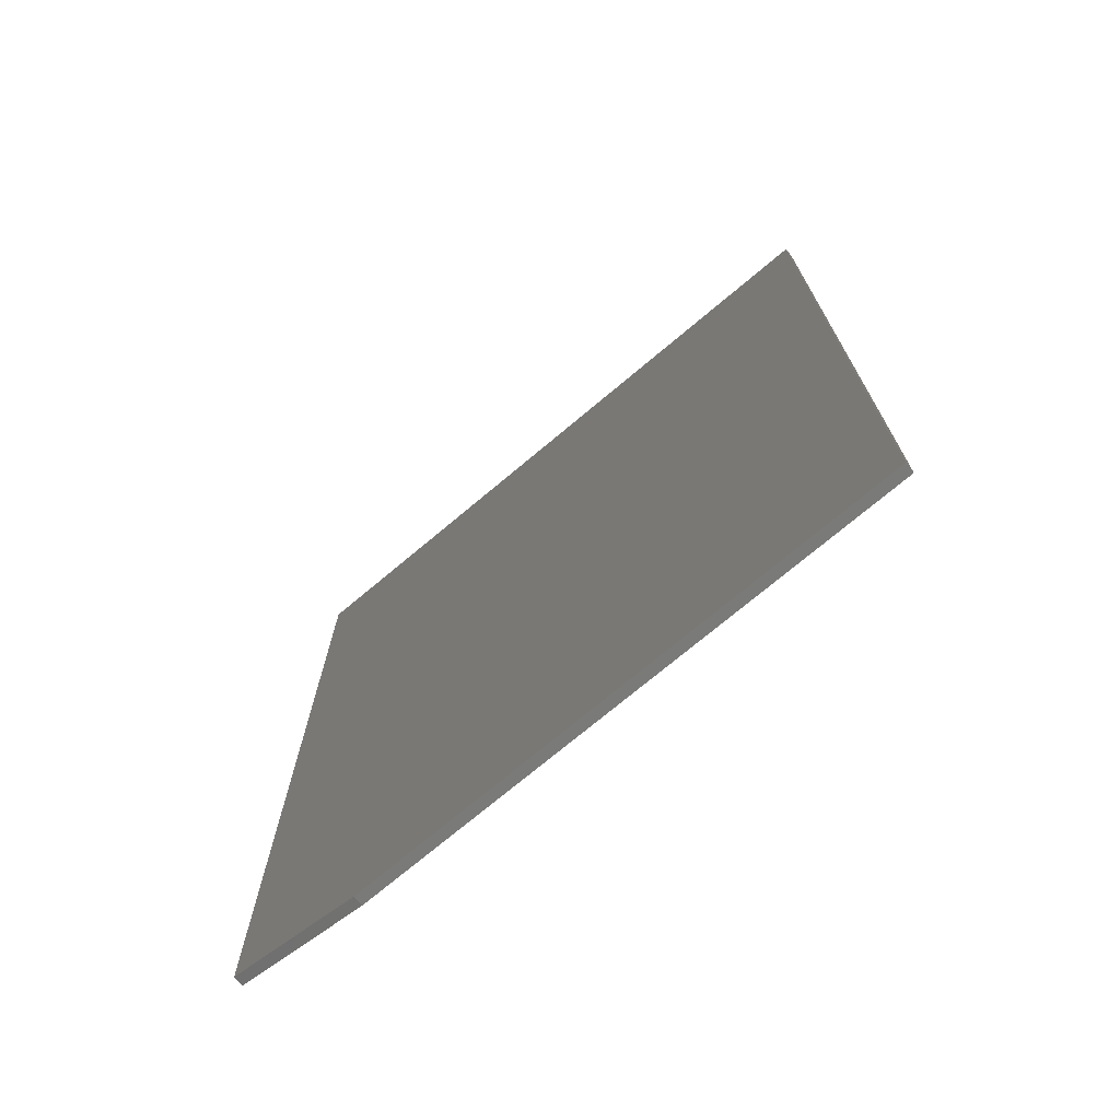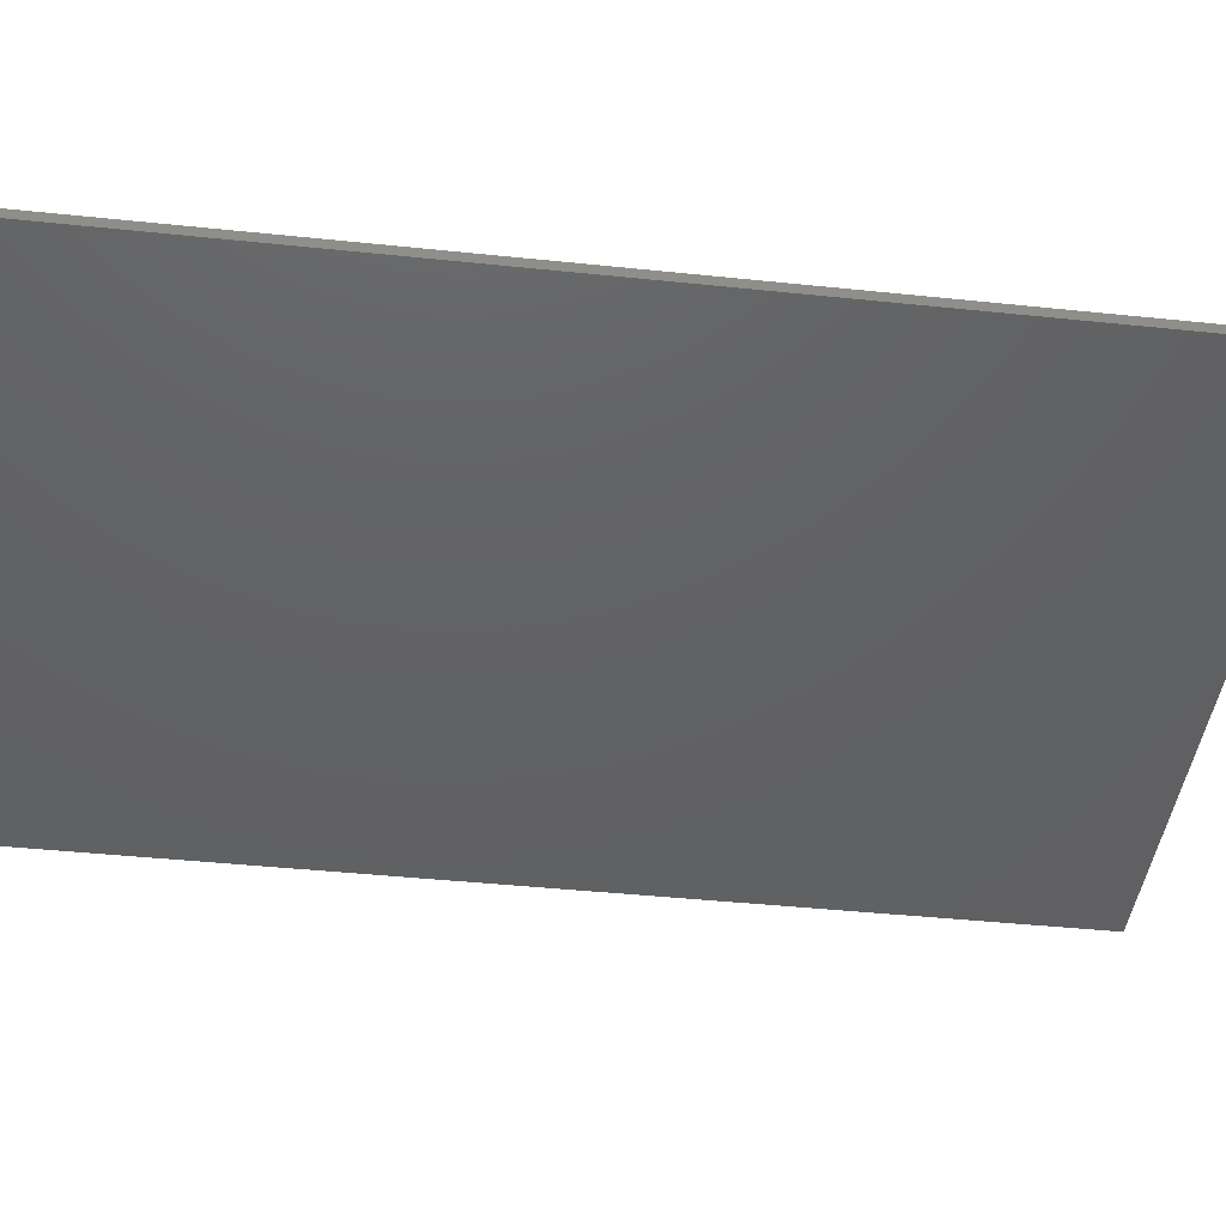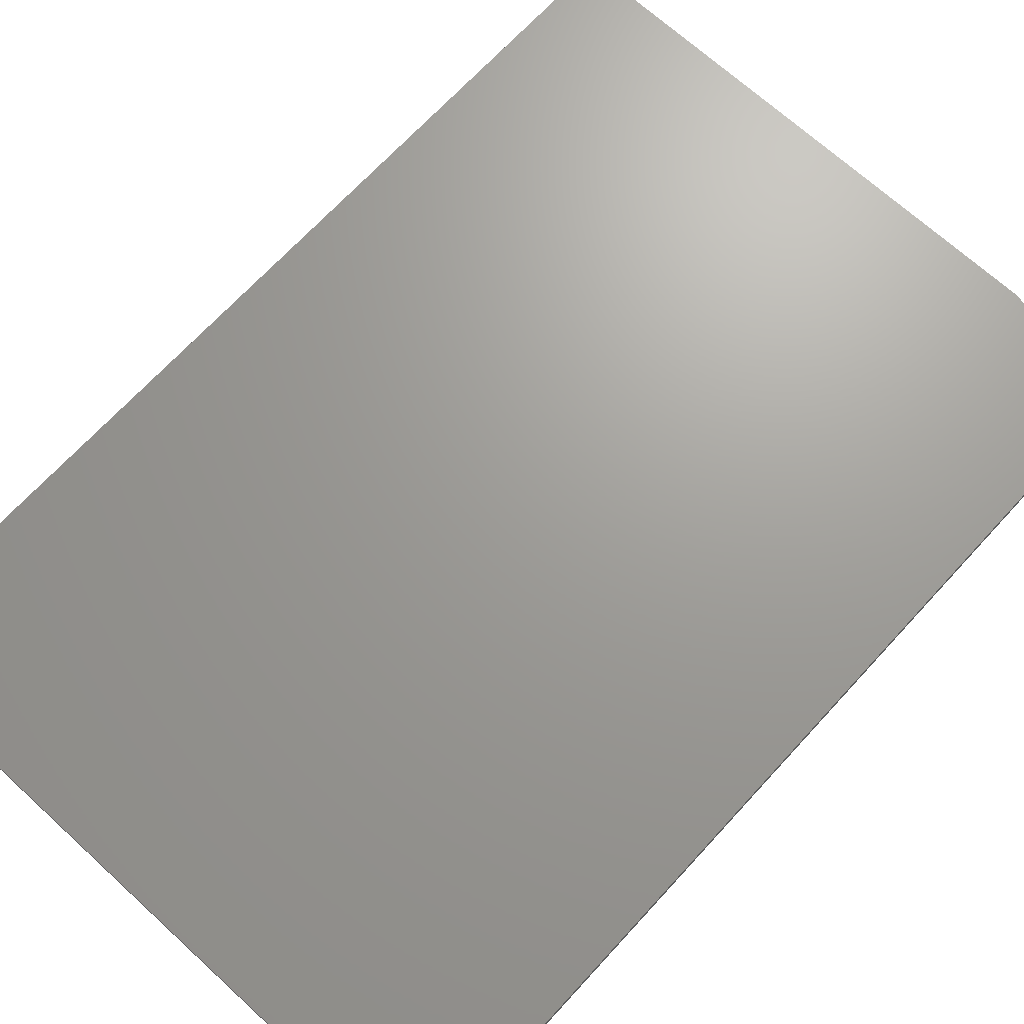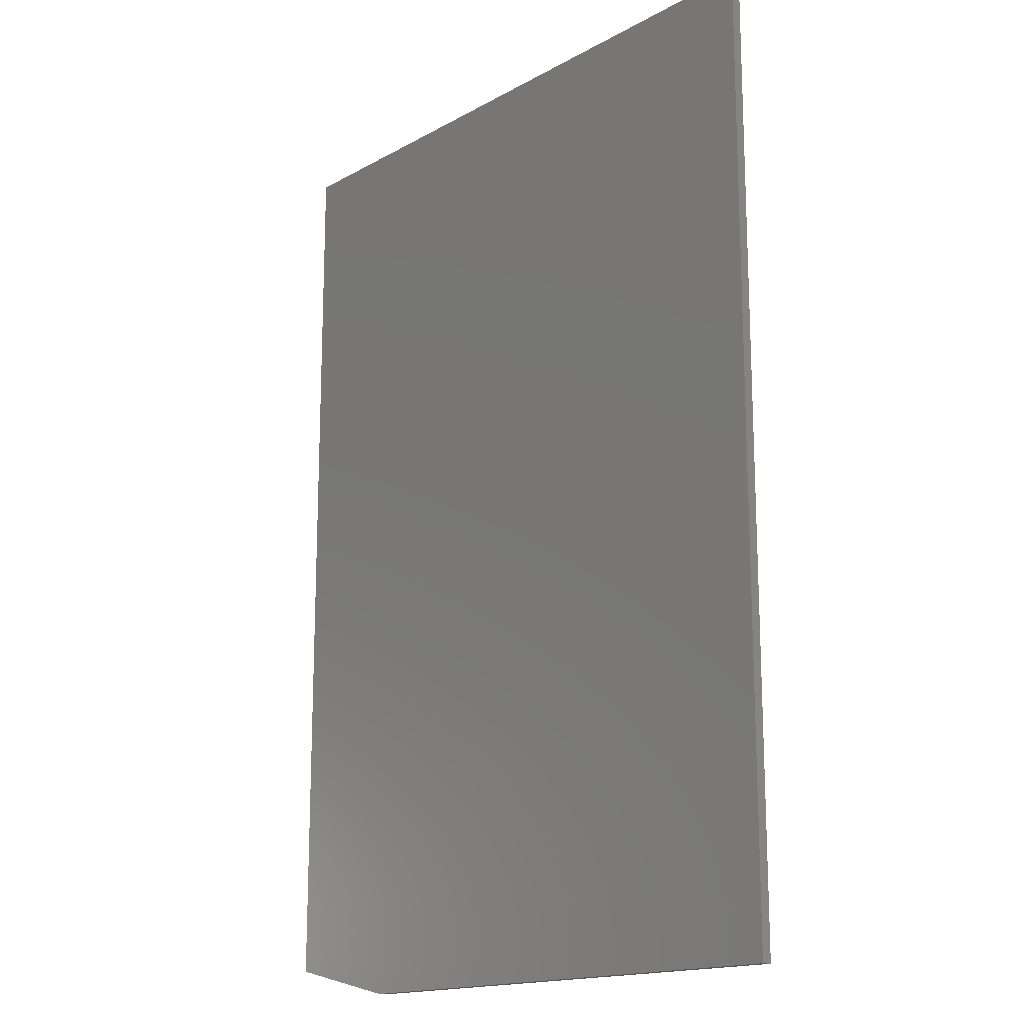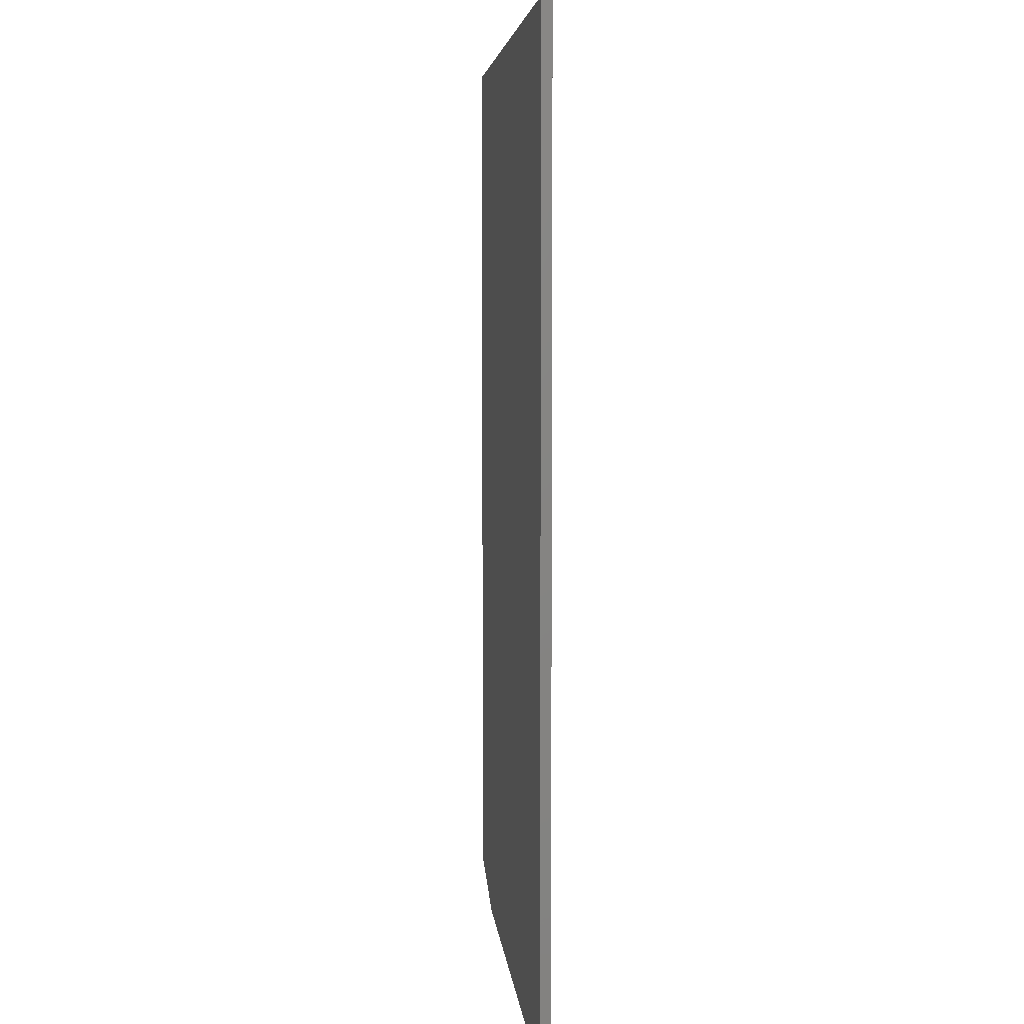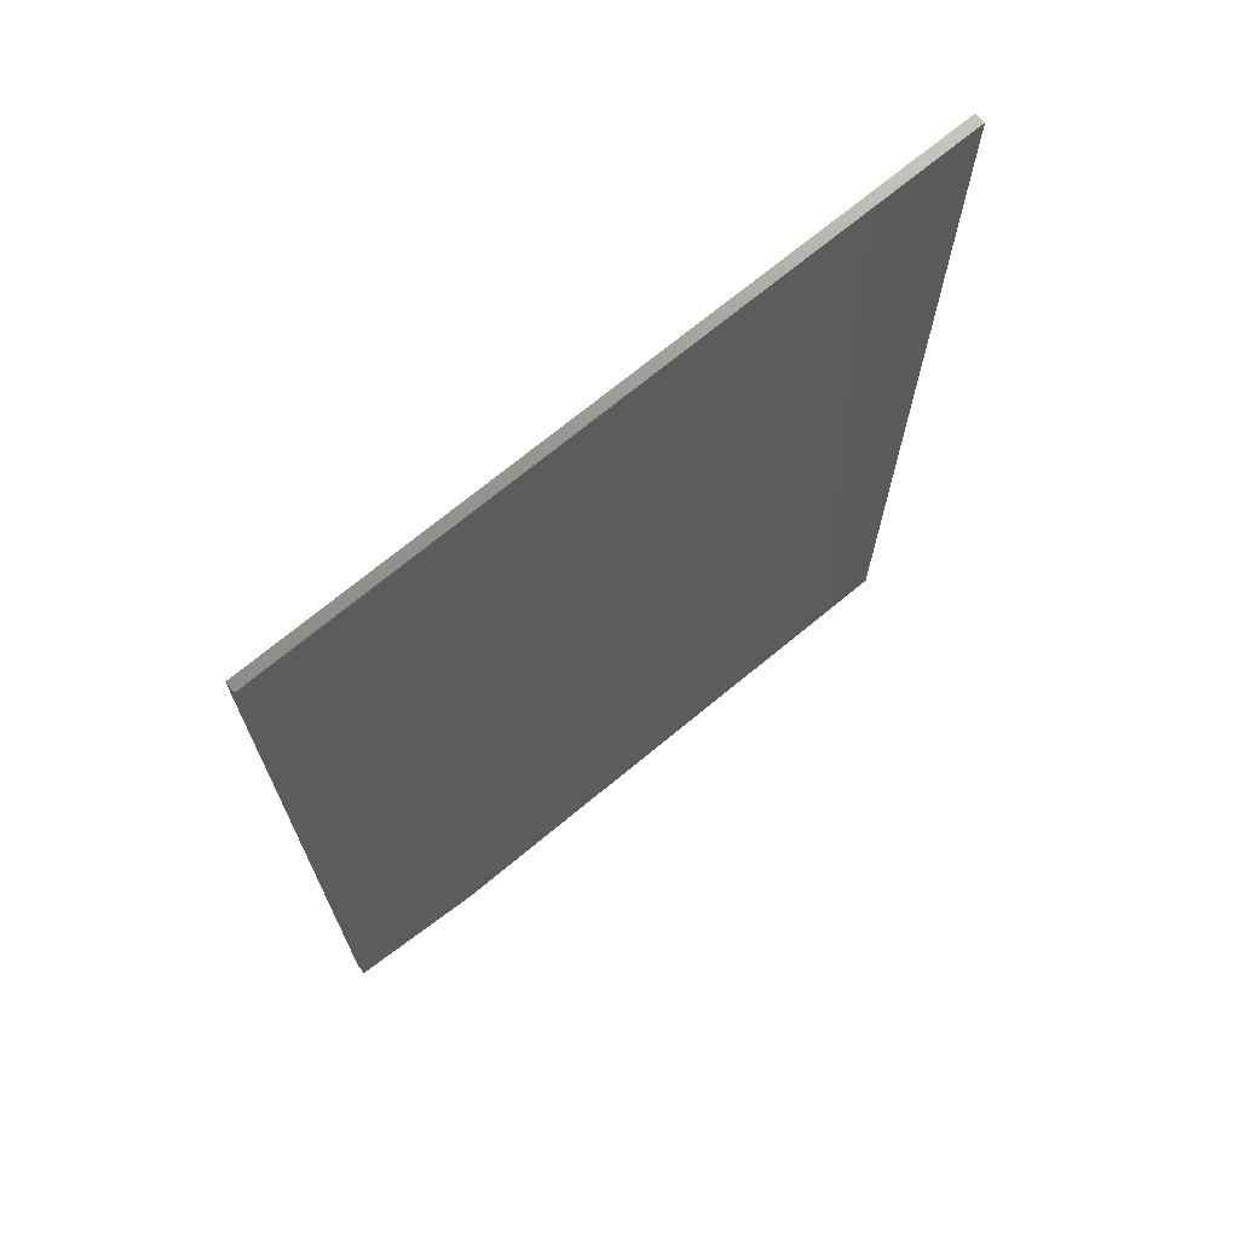
<metadata>
{"format":"stl","ext":"stl","renderer":"f3d","projection":"perspective","resolution":1024,"background":"white","views":[{"elev":-73.3,"azim":-140.0,"up":"+Z"},{"elev":-43.6,"azim":83.0,"up":"+Y"},{"elev":68.8,"azim":42.5,"up":"+Y"},{"elev":-16.2,"azim":-131.5,"up":"+Z"},{"elev":5.3,"azim":-95.2,"up":"+Z"},{"elev":71.0,"azim":140.4,"up":"+Z"}]}
</metadata>
<code>
# stl→obj: 10 verts, 16 faces
v 0.5211 -0.007812 0
v 4.592e-17 -0.007812 0
v 0.5211 -0.007812 -0.7266
v 0 -0.007812 -0.75
v 0.4195 -0.007812 -0.75
v 0.4195 -2.852e-33 -0.75
v 0 0 -0.75
v 0.5211 2.602e-18 -0.7266
v 4.592e-17 8.327e-17 0
v 0.5211 8.327e-17 0
f 1 2 3
f 3 2 4
f 3 4 5
f 6 7 8
f 8 7 9
f 8 9 10
f 3 8 1
f 1 8 10
f 4 7 5
f 5 7 6
f 3 5 8
f 8 5 6
f 2 9 4
f 4 9 7
f 1 10 2
f 2 10 9

</code>
